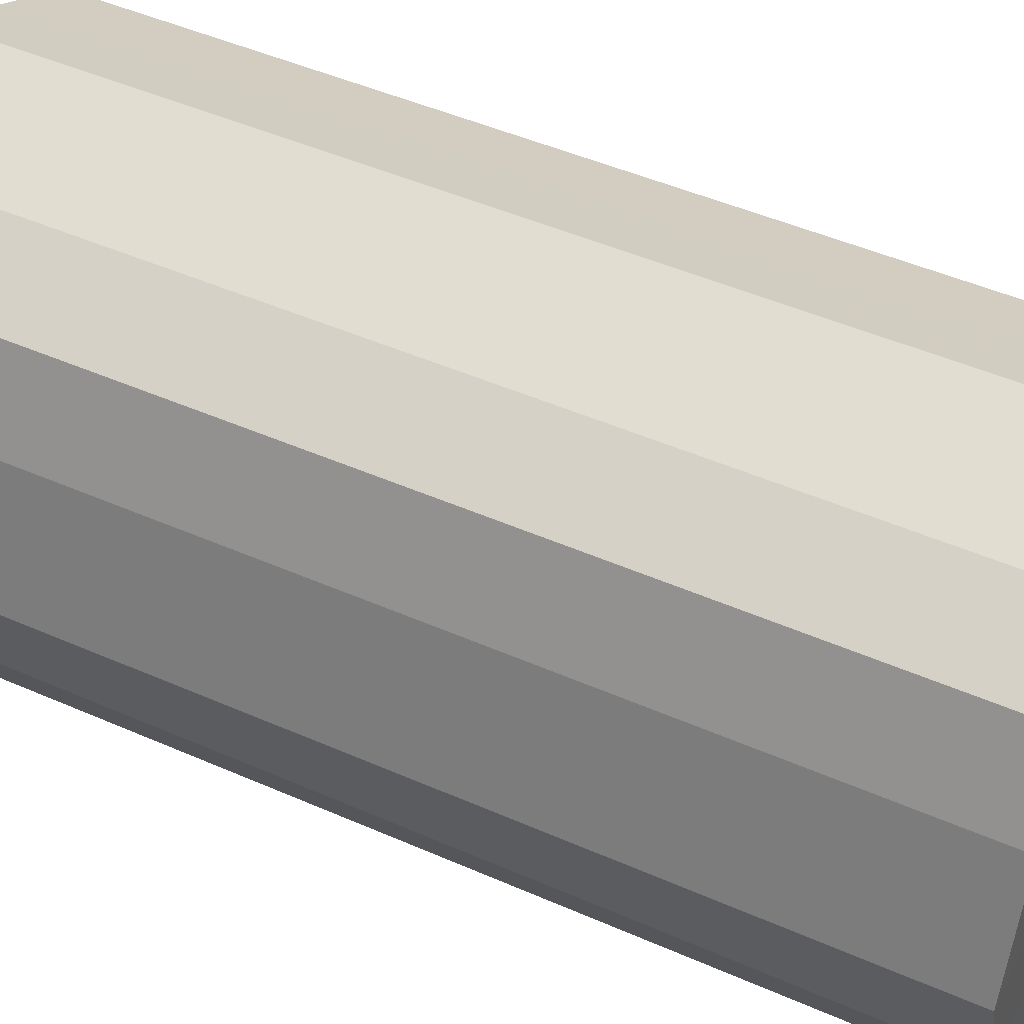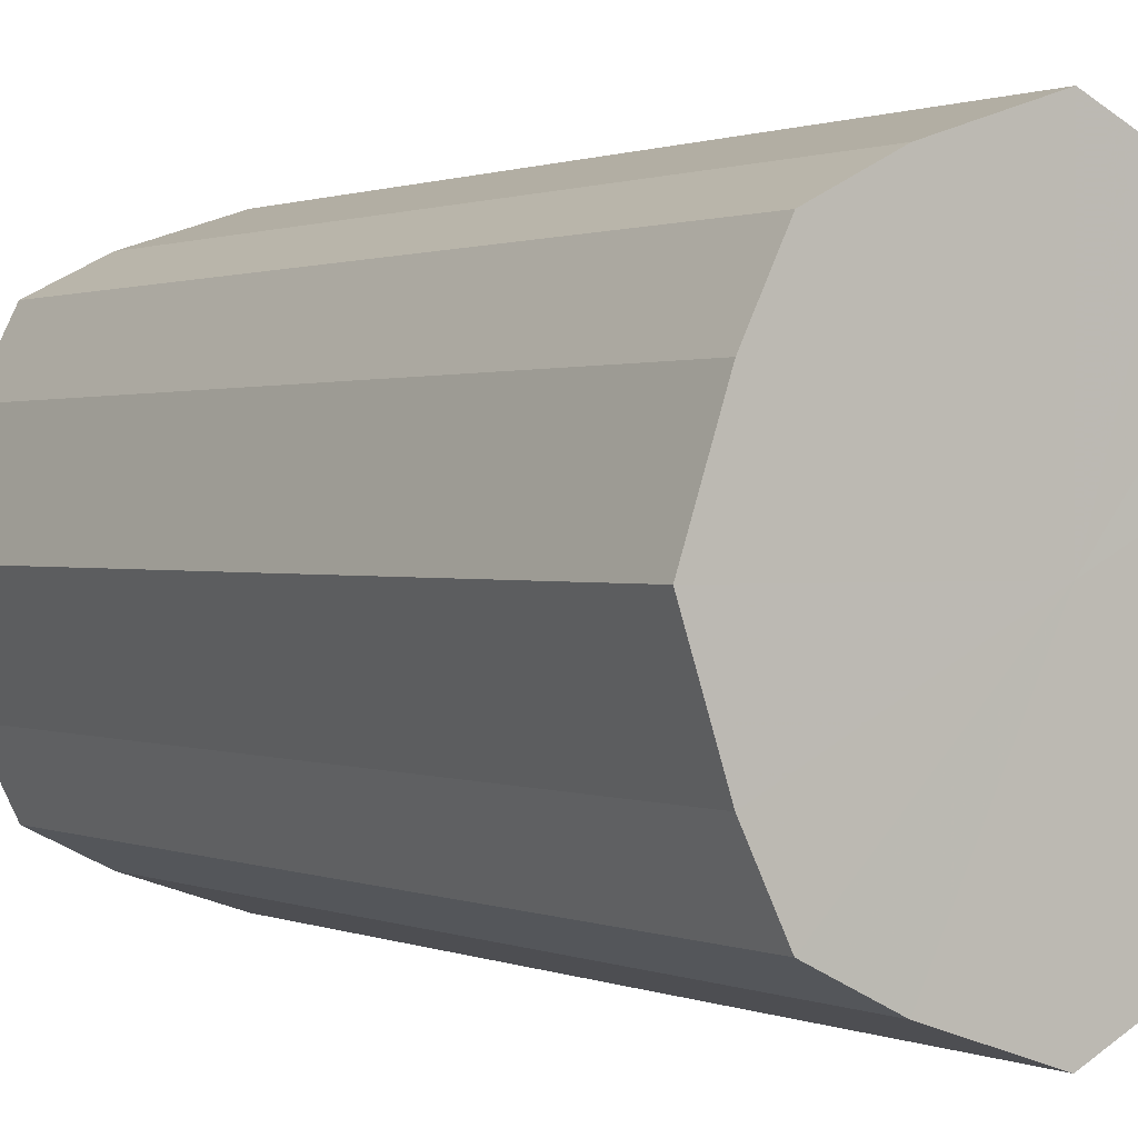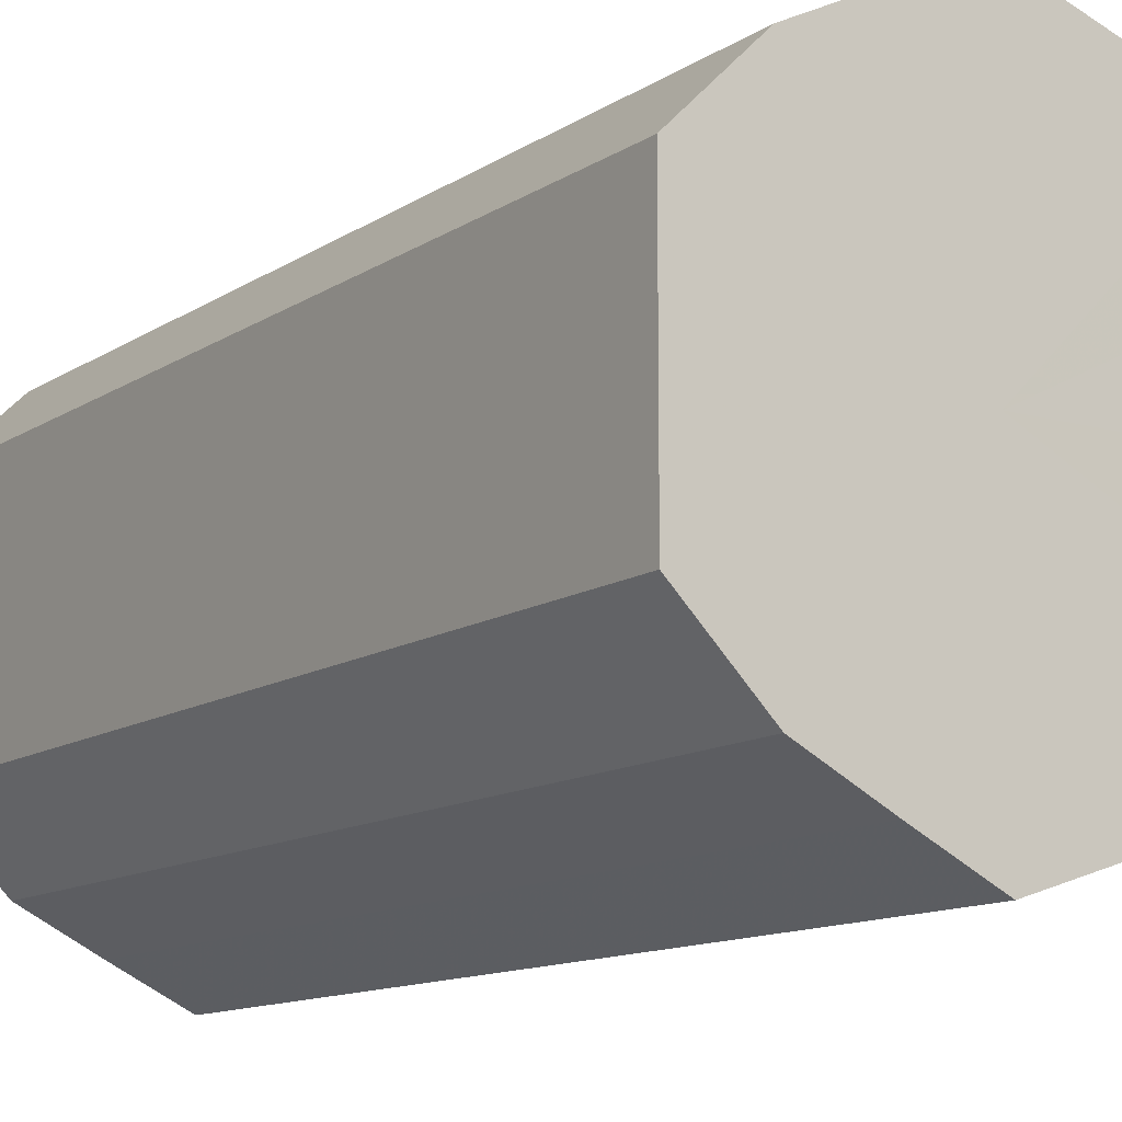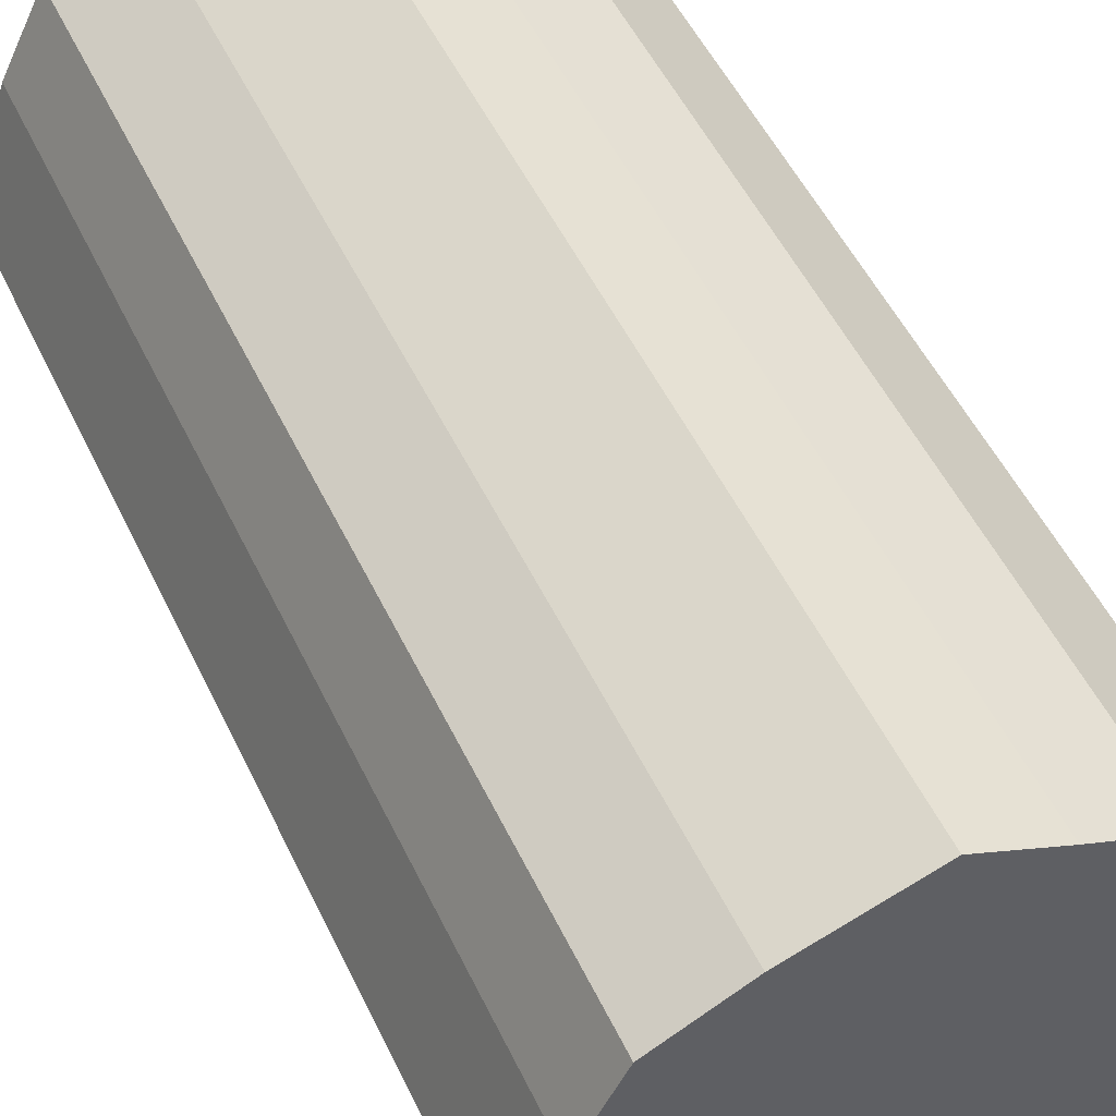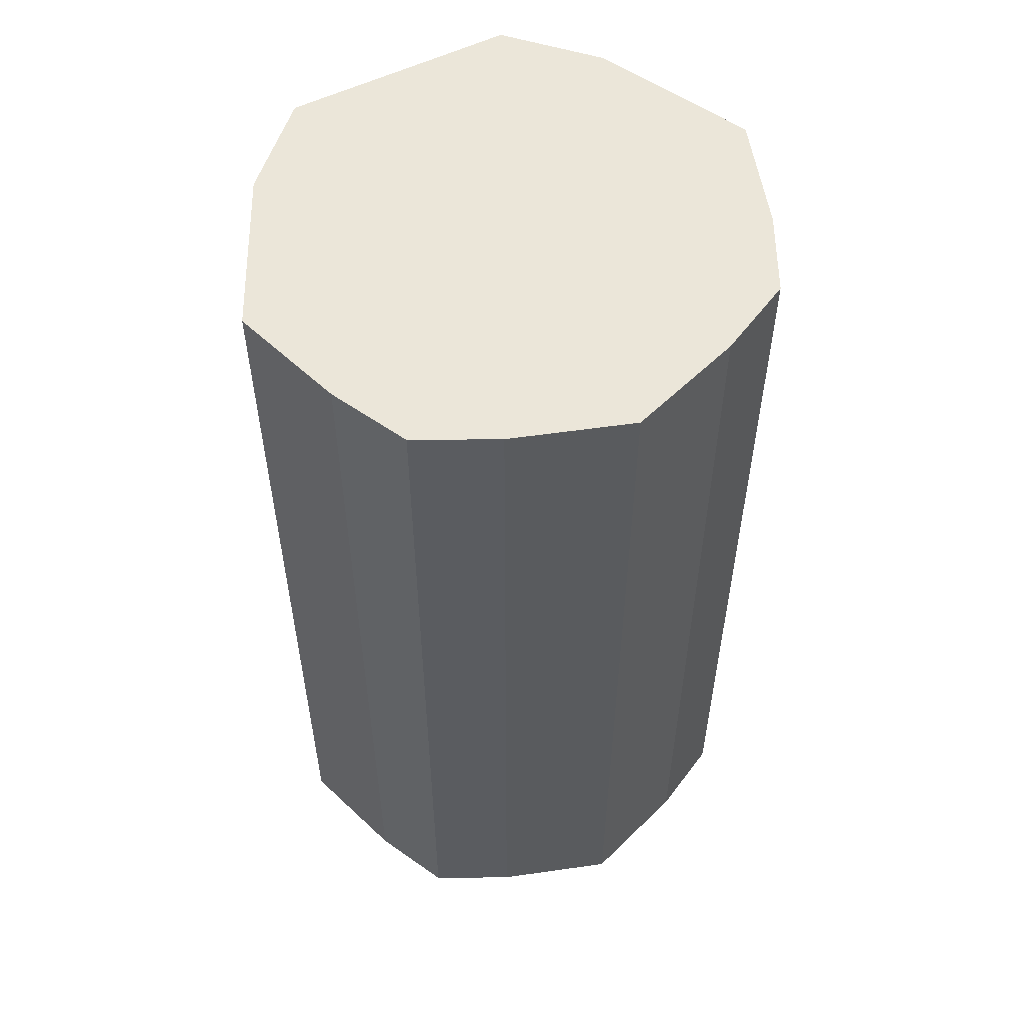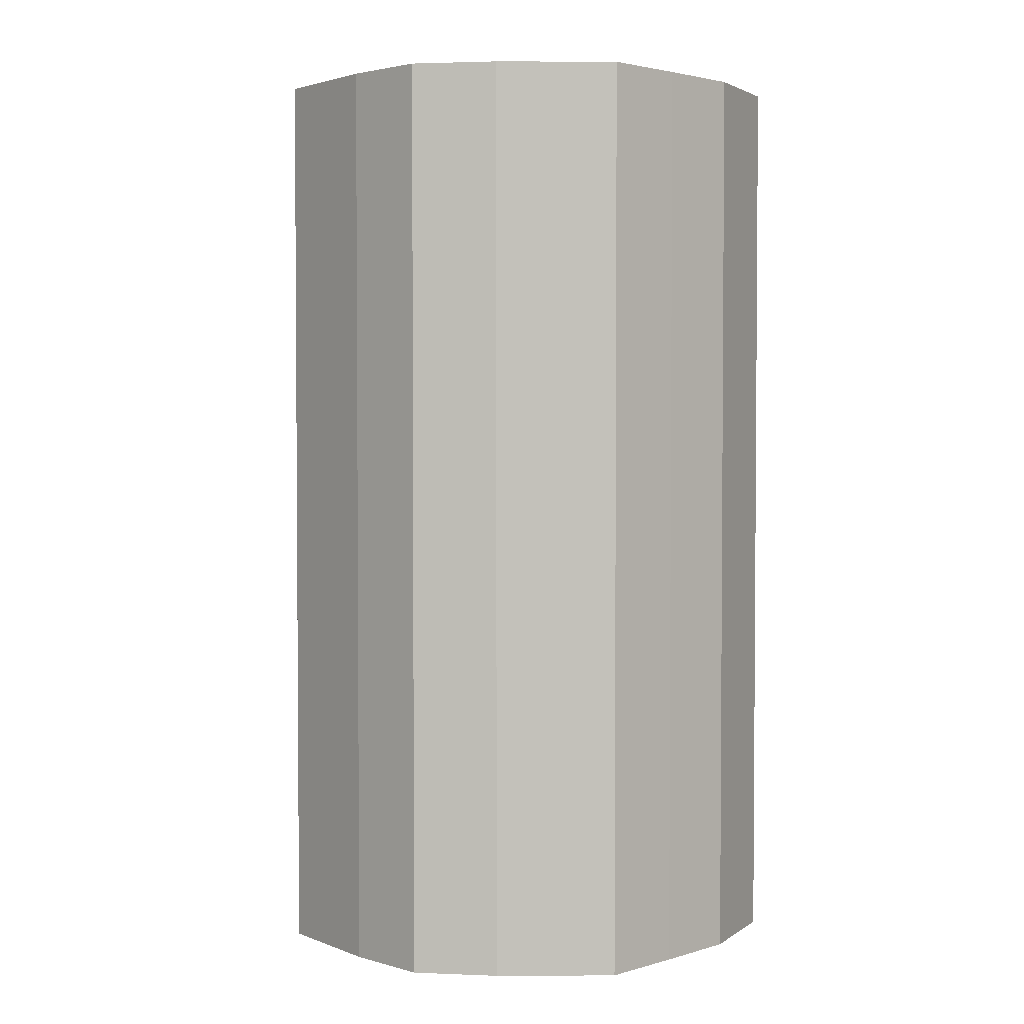
<metadata>
{"format":"obj","ext":"obj","renderer":"f3d","projection":"perspective","resolution":1024,"background":"white","views":[{"elev":46.9,"azim":-63.4,"up":"+Y"},{"elev":0.9,"azim":-33.9,"up":"+Y"},{"elev":-12.0,"azim":146.3,"up":"+Y"},{"elev":51.6,"azim":-25.0,"up":"+Y"},{"elev":55.6,"azim":-117.1,"up":"+Z"},{"elev":2.7,"azim":-18.9,"up":"+Z"}]}
</metadata>
<code>
o 24424
v 2208 1874 14.68
v 2208 1874 14.68
v 2208 1874 14.93
v 2208 1874 14.68
v 2208 1874 14.93
v 2208 1875 14.68
v 2208 1875 14.93
v 2208 1874 14.68
v 2208 1874 14.93
v 2208 1875 14.68
v 2208 1875 14.93
v 2208 1874 14.68
v 2208 1874 14.93
v 2208 1875 14.68
v 2208 1875 14.93
v 2208 1874 14.68
v 2208 1874 14.93
v 2208 1875 14.68
v 2208 1875 14.93
v 2208 1874 14.68
v 2208 1874 14.93
v 2208 1875 14.68
v 2208 1875 14.93
v 2208 1874 14.68
v 2208 1874 14.93
v 2208 1875 14.68
v 2208 1875 14.93
v 2208 1874 14.68
v 2208 1874 14.93
v 2208 1875 14.68
v 2208 1875 14.93
v 2208 1874 14.93
v 2208 1874 14.93
v 2208 1874 14.68
v 2208 1874 14.93
v 2208 1874 14.68
v 2208 1874 14.93
v 2208 1875 14.93
v 2208 1874 14.68
v 2208 1875 14.93
v 2208 1875 14.68
v 2208 1874 14.68
v 2208 1874 14.93
v 2208 1875 14.93
v 2208 1875 14.68
v 2208 1875 14.93
v 2208 1875 14.68
v 2208 1874 14.68
v 2208 1874 14.93
v 2208 1875 14.93
v 2208 1875 14.68
v 2208 1875 14.93
v 2208 1875 14.68
v 2208 1874 14.68
v 2208 1874 14.93
v 2208 1875 14.93
v 2208 1875 14.68
v 2208 1874 14.93
v 2208 1875 14.68
v 2208 1874 14.68
v 2208 1874 14.93
v 2208 1874 14.93
v 2208 1874 14.68
v 2208 1874 14.68
v 2208 1874 14.68
v 2208 1874 14.68
v 2208 1874 14.68
v 2208 1874 14.68
v 2208 1875 14.68
v 2208 1874 14.68
v 2208 1875 14.68
v 2208 1874 14.68
v 2208 1875 14.68
v 2208 1874 14.68
v 2208 1875 14.68
v 2208 1874 14.68
v 2208 1875 14.68
v 2208 1874 14.68
v 2208 1875 14.68
v 2208 1874 14.68
v 2208 1875 14.68
v 2208 1874 14.93
v 2208 1874 14.93
v 2208 1874 14.93
v 2208 1875 14.93
v 2208 1874 14.93
v 2208 1875 14.93
v 2208 1874 14.93
v 2208 1875 14.93
v 2208 1874 14.93
v 2208 1875 14.93
v 2208 1874 14.93
v 2208 1875 14.93
v 2208 1874 14.93
v 2208 1875 14.93
v 2208 1874 14.93
v 2208 1875 14.93
v 2208 1874 14.93
f 1 2 3
f 2 4 5
f 6 1 7
f 4 8 9
f 10 6 11
f 8 12 13
f 14 10 15
f 12 16 17
f 18 14 19
f 16 20 21
f 22 18 23
f 20 24 25
f 26 22 27
f 24 28 29
f 30 26 31
f 28 30 32
f 33 34 35
f 35 36 37
f 38 39 33
f 40 41 38
f 37 42 43
f 44 45 40
f 46 47 44
f 43 48 49
f 50 51 46
f 52 53 50
f 49 54 55
f 56 57 52
f 58 59 56
f 55 60 61
f 62 63 58
f 61 64 62
f 65 66 67
f 65 68 66
f 65 67 69
f 65 70 68
f 65 69 71
f 65 72 70
f 65 71 73
f 65 74 72
f 65 73 75
f 65 76 74
f 65 75 77
f 65 78 76
f 65 77 79
f 65 80 78
f 65 79 81
f 65 81 80
f 82 83 84
f 82 85 83
f 82 84 86
f 82 87 85
f 82 86 88
f 82 89 87
f 82 88 90
f 82 91 89
f 82 90 92
f 82 93 91
f 82 92 94
f 82 95 93
f 82 94 96
f 82 97 95
f 82 96 98
f 82 98 97

</code>
